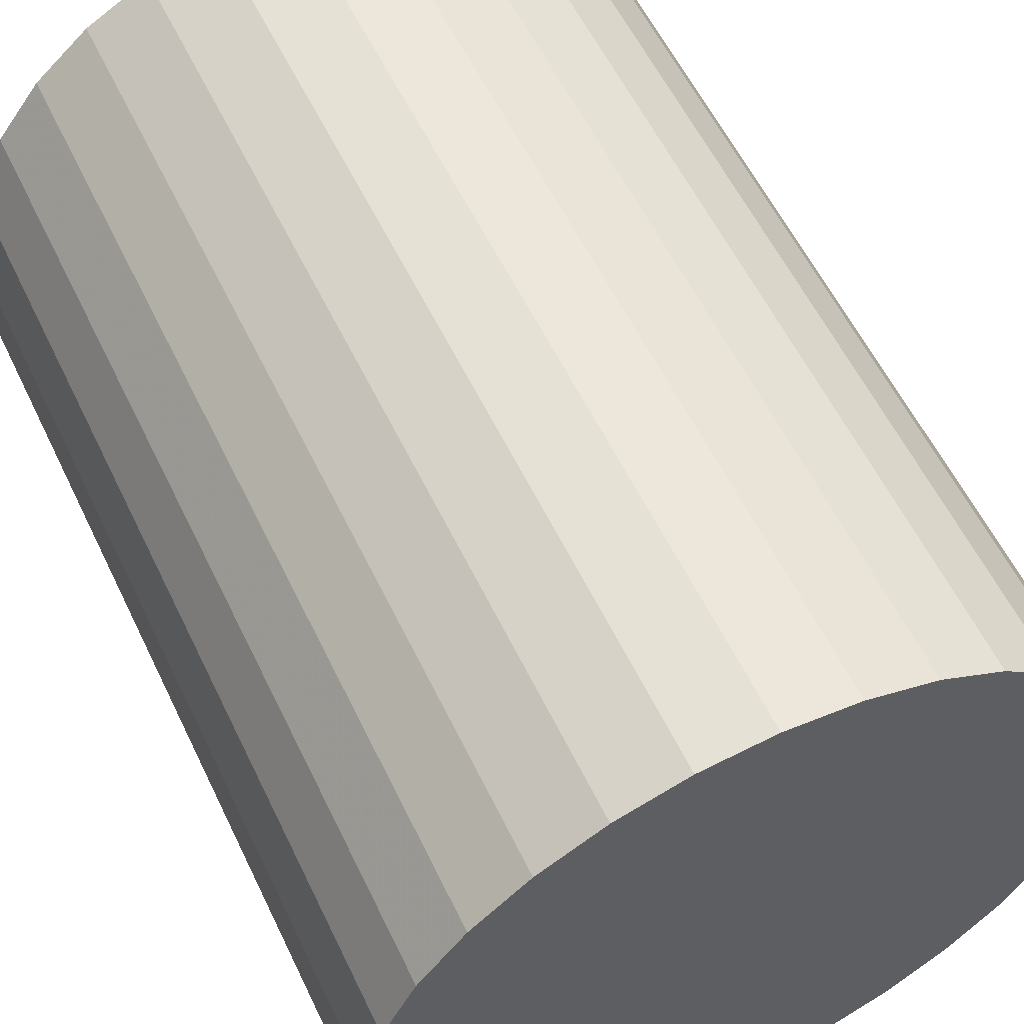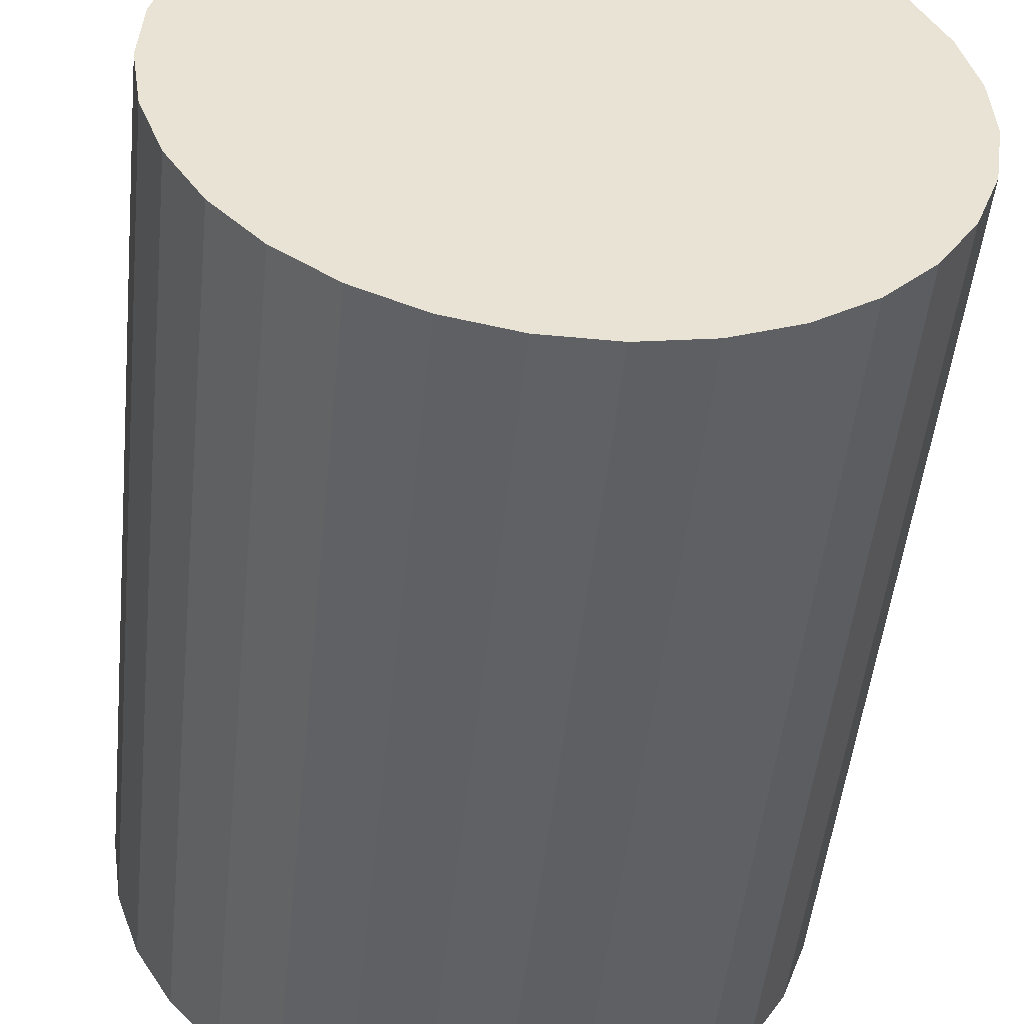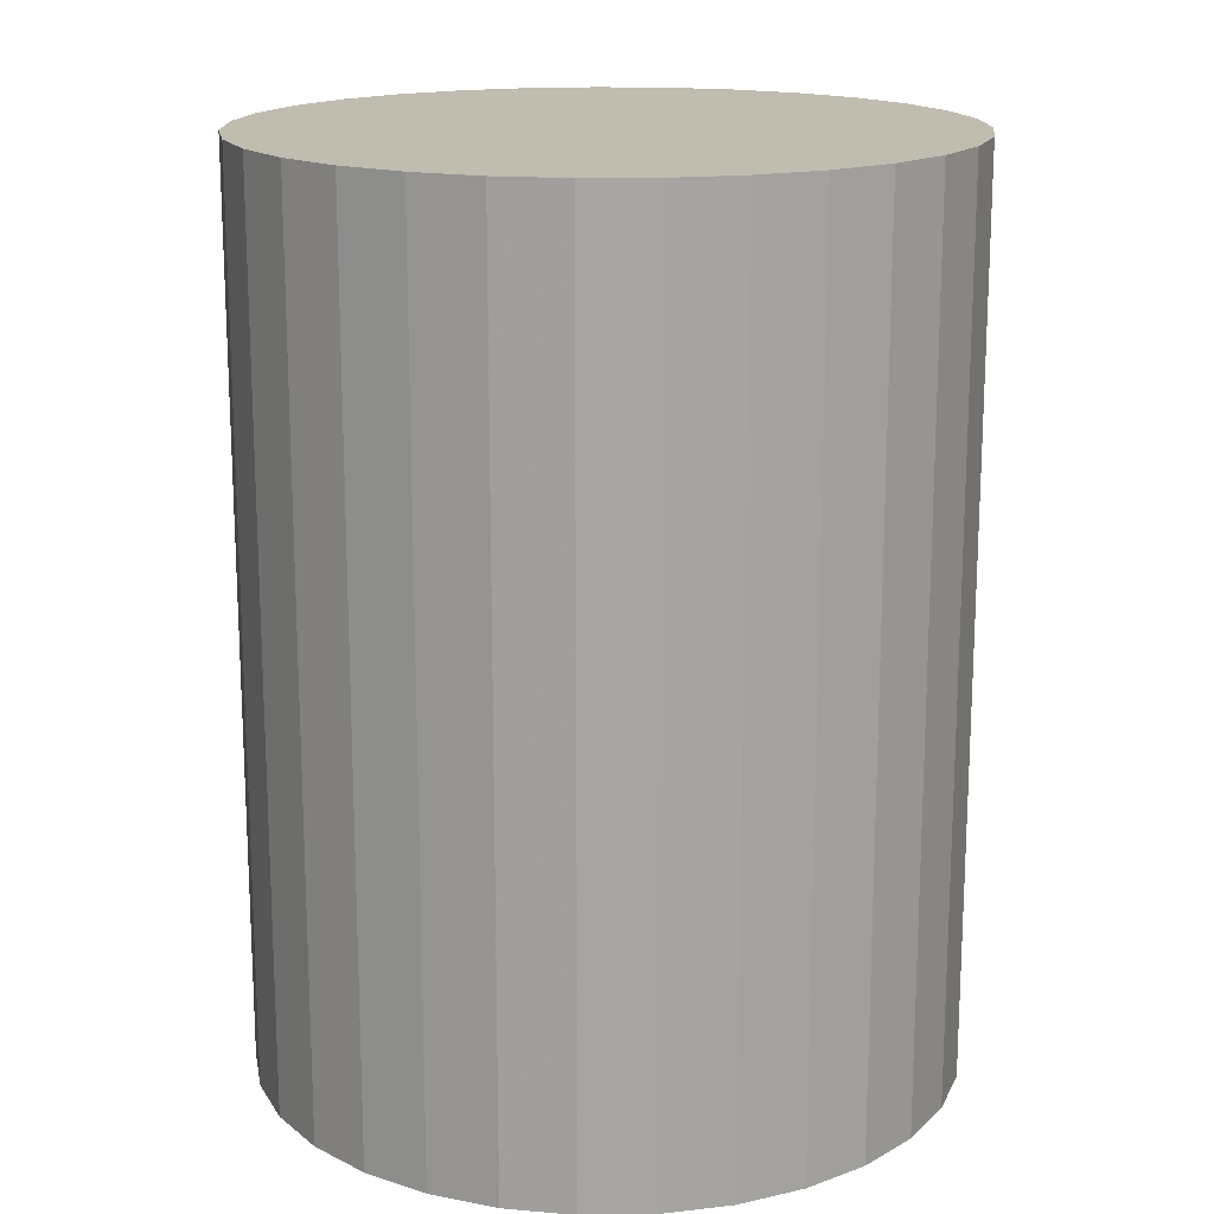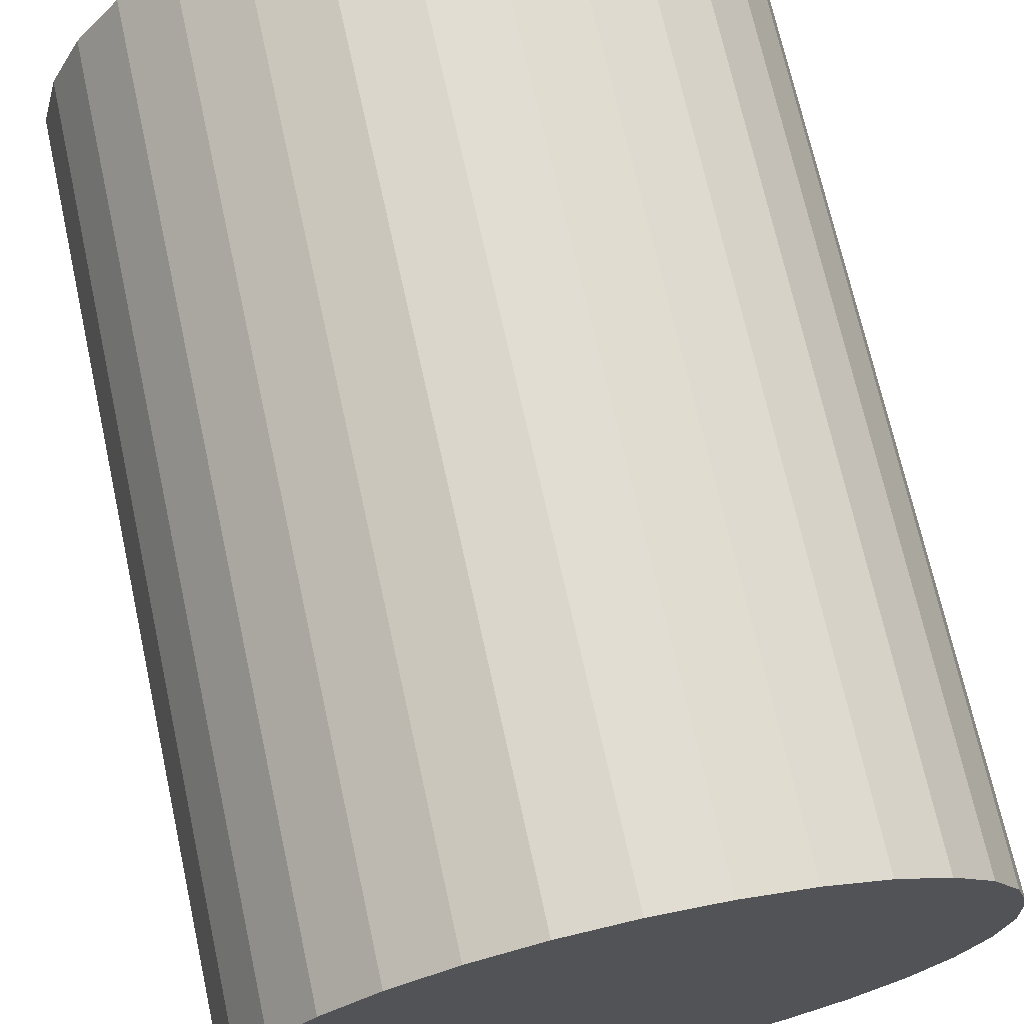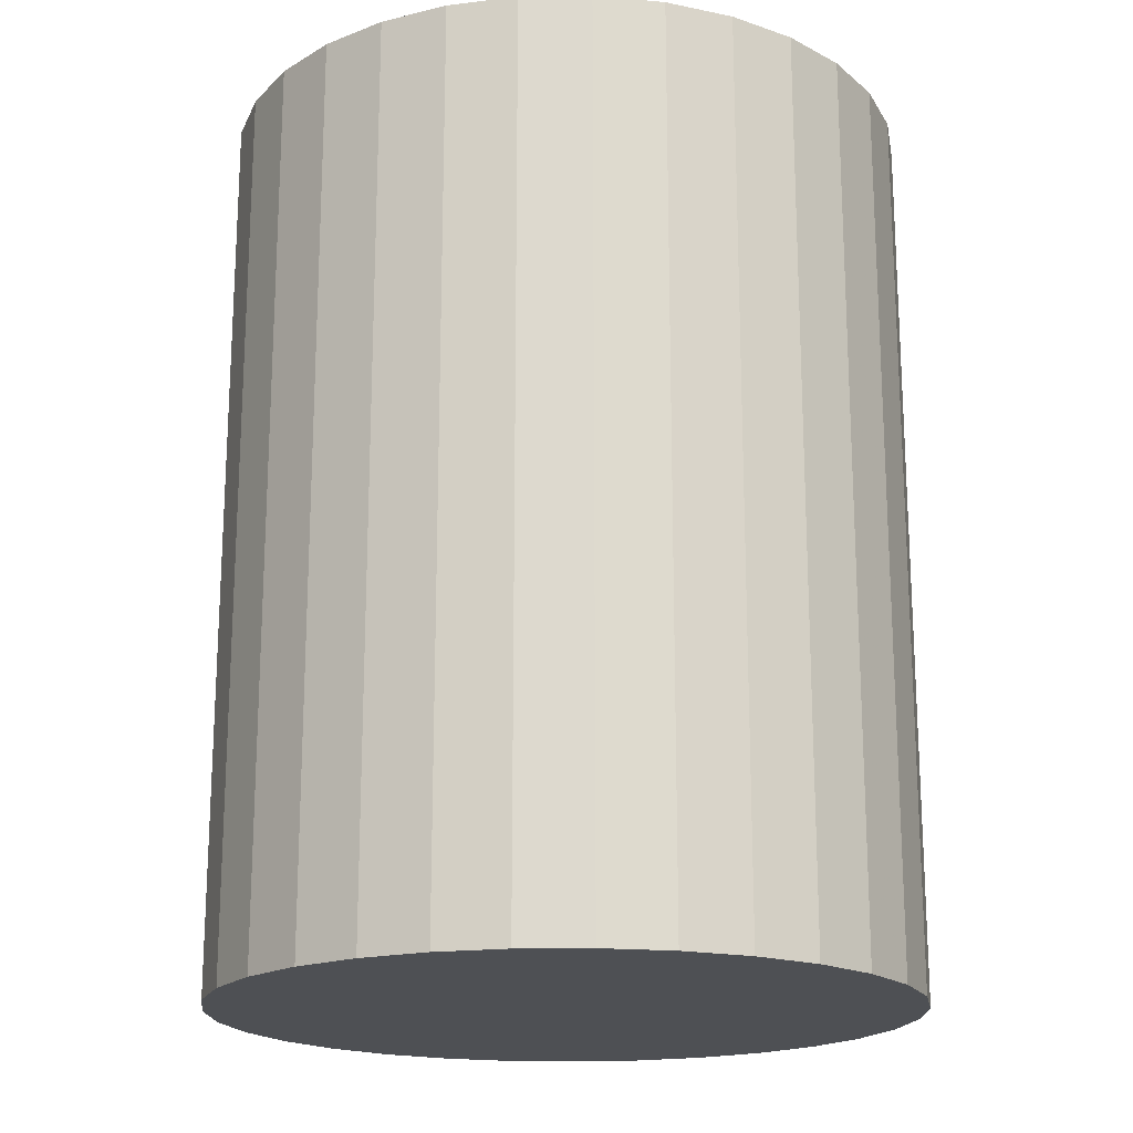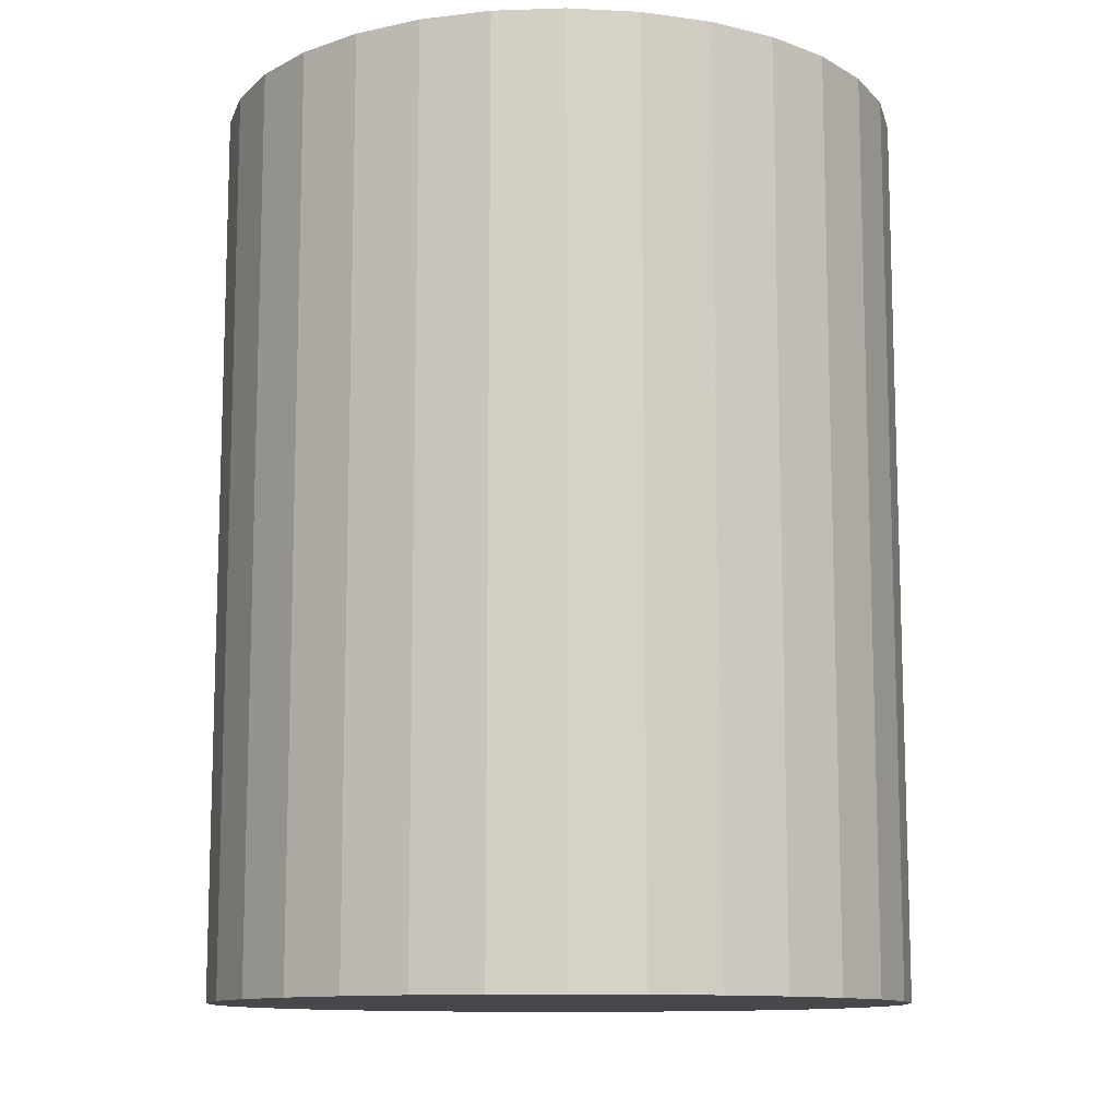
<metadata>
{"format":"obj","ext":"obj","renderer":"f3d","projection":"perspective","resolution":1024,"background":"white","views":[{"elev":57.7,"azim":-25.5,"up":"+Z"},{"elev":-50.2,"azim":-6.0,"up":"+Z"},{"elev":16.6,"azim":4.2,"up":"+Y"},{"elev":70.3,"azim":-12.4,"up":"+Z"},{"elev":-18.7,"azim":-108.7,"up":"+Y"},{"elev":-11.5,"azim":-163.7,"up":"+Y"}]}
</metadata>
<code>
v 0 -6.5 -6
v 0 6.5 -6
v -0 -6.5 -1
v -0 6.5 -1
v -3.624 -6.5 -2.555
v -3.624 6.5 -2.555
v -3.257 -6.5 -9.794
v -3.257 6.5 -9.794
v 4.689 -6.5 -4.263
v 4.689 6.5 -4.263
v -3.954 -6.5 -9.061
v -3.954 6.5 -9.061
v 1.006 -6.5 -1.102
v 1.006 6.5 -1.102
v 4.994 -6.5 -6.253
v 4.994 6.5 -6.253
v 4.942 -6.5 -5.243
v 4.942 6.5 -5.243
v 2.856 -6.5 -1.896
v 2.856 6.5 -1.896
v 1.972 -6.5 -1.405
v 1.972 6.5 -1.405
v 4.243 -6.5 -3.355
v 4.243 6.5 -3.355
v -4.84 -6.5 -7.253
v -4.84 6.5 -7.253
v 0.5058 -6.5 -10.97
v 0.5058 6.5 -10.97
v 2.427 -6.5 -10.37
v 2.427 6.5 -10.37
v -1.497 -6.5 -10.77
v -1.497 6.5 -10.77
v 4.489 -6.5 -8.202
v 4.489 6.5 -8.202
v -4.489 -6.5 -8.202
v -4.489 6.5 -8.202
v 1.497 -6.5 -10.77
v 1.497 6.5 -10.77
v -2.427 -6.5 -10.37
v -2.427 6.5 -10.37
v -0.5058 -6.5 -10.97
v -0.5058 6.5 -10.97
v 4.84 -6.5 -7.253
v 4.84 6.5 -7.253
v -4.243 -6.5 -3.355
v -4.243 6.5 -3.355
v -1.972 -6.5 -1.405
v -1.972 6.5 -1.405
v -2.856 -6.5 -1.896
v -2.856 6.5 -1.896
v -4.942 -6.5 -5.243
v -4.942 6.5 -5.243
v -4.994 -6.5 -6.253
v -4.994 6.5 -6.253
v -1.006 -6.5 -1.102
v -1.006 6.5 -1.102
v 3.954 -6.5 -9.061
v 3.954 6.5 -9.061
v -4.689 -6.5 -4.263
v -4.689 6.5 -4.263
v 3.257 -6.5 -9.794
v 3.257 6.5 -9.794
v 3.624 -6.5 -2.555
v 3.624 6.5 -2.555
f 1 13 21
f 1 21 19
f 1 19 63
f 1 63 23
f 1 23 9
f 1 9 17
f 1 17 15
f 1 15 43
f 1 43 33
f 1 33 57
f 1 57 61
f 1 61 29
f 1 29 37
f 1 37 27
f 1 27 41
f 1 41 31
f 1 31 39
f 1 39 7
f 1 7 11
f 1 11 35
f 1 35 25
f 1 25 53
f 1 53 51
f 1 51 59
f 1 59 45
f 1 45 5
f 1 5 49
f 1 49 47
f 1 47 55
f 1 55 3
f 1 3 13
f 22 14 2
f 20 22 2
f 64 20 2
f 24 64 2
f 10 24 2
f 18 10 2
f 16 18 2
f 44 16 2
f 34 44 2
f 58 34 2
f 62 58 2
f 30 62 2
f 38 30 2
f 28 38 2
f 42 28 2
f 32 42 2
f 40 32 2
f 8 40 2
f 12 8 2
f 36 12 2
f 26 36 2
f 54 26 2
f 52 54 2
f 60 52 2
f 46 60 2
f 6 46 2
f 50 6 2
f 48 50 2
f 56 48 2
f 4 56 2
f 14 4 2
f 14 22 13
f 13 22 21
f 22 20 21
f 21 20 19
f 20 64 19
f 19 64 63
f 64 24 63
f 63 24 23
f 24 10 23
f 23 10 9
f 10 18 9
f 9 18 17
f 18 16 17
f 17 16 15
f 16 44 15
f 15 44 43
f 44 34 43
f 43 34 33
f 34 58 33
f 33 58 57
f 58 62 57
f 57 62 61
f 62 30 61
f 61 30 29
f 30 38 29
f 29 38 37
f 38 28 37
f 37 28 27
f 28 42 27
f 27 42 41
f 42 32 41
f 41 32 31
f 32 40 31
f 31 40 39
f 40 8 39
f 39 8 7
f 8 12 7
f 7 12 11
f 12 36 11
f 11 36 35
f 36 26 35
f 35 26 25
f 26 54 25
f 25 54 53
f 54 52 53
f 53 52 51
f 52 60 51
f 51 60 59
f 60 46 59
f 59 46 45
f 46 6 45
f 45 6 5
f 6 50 5
f 5 50 49
f 50 48 49
f 49 48 47
f 48 56 47
f 47 56 55
f 4 14 3
f 3 14 13
f 56 4 55
f 55 4 3

</code>
